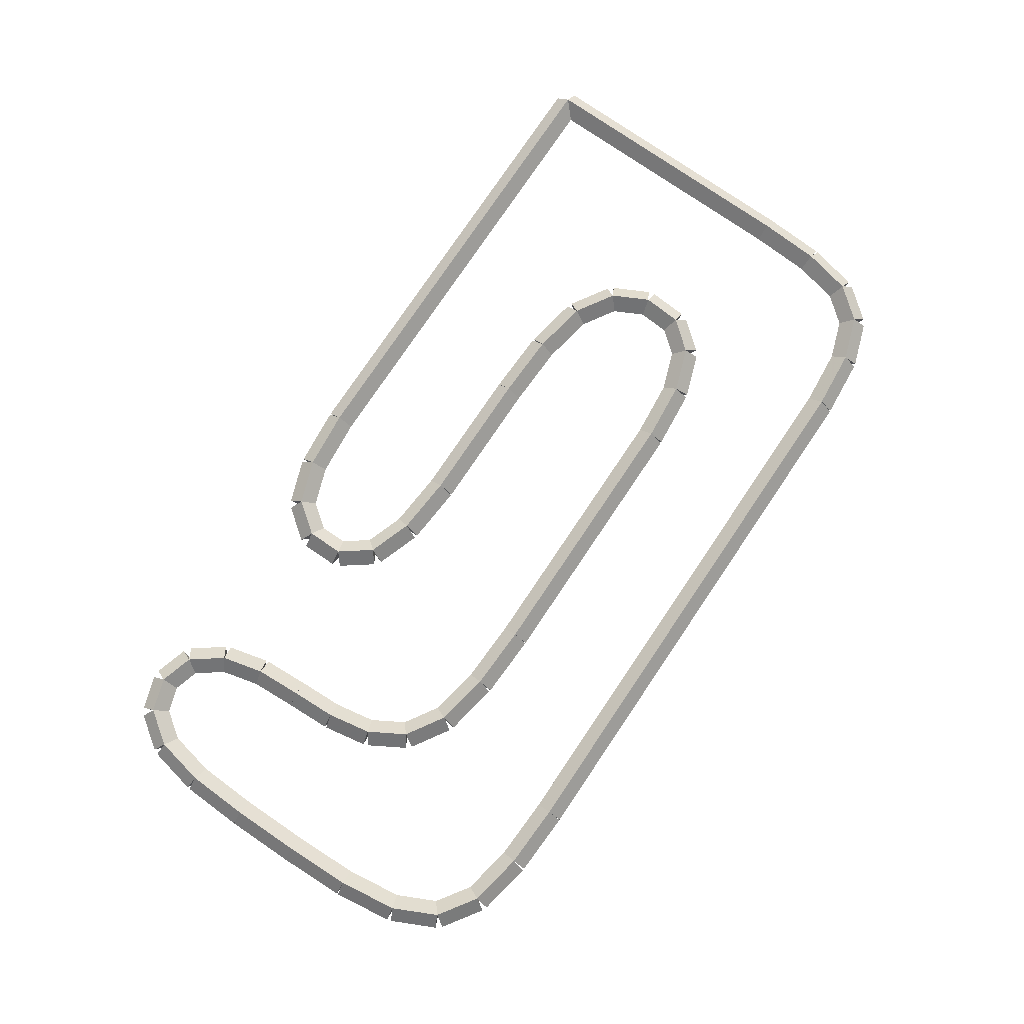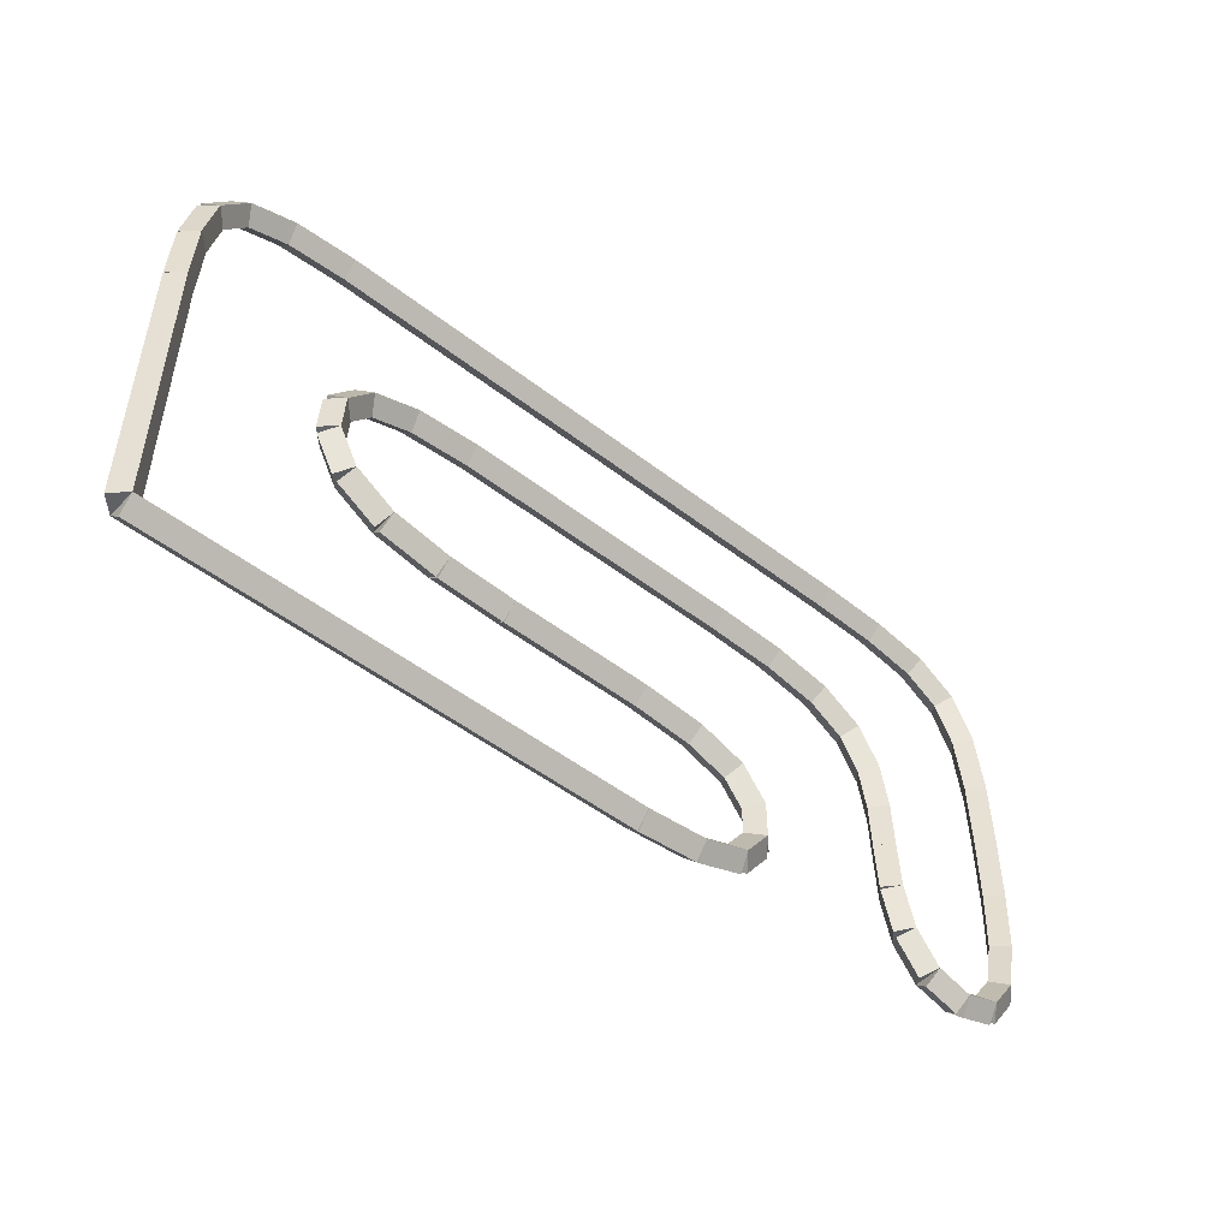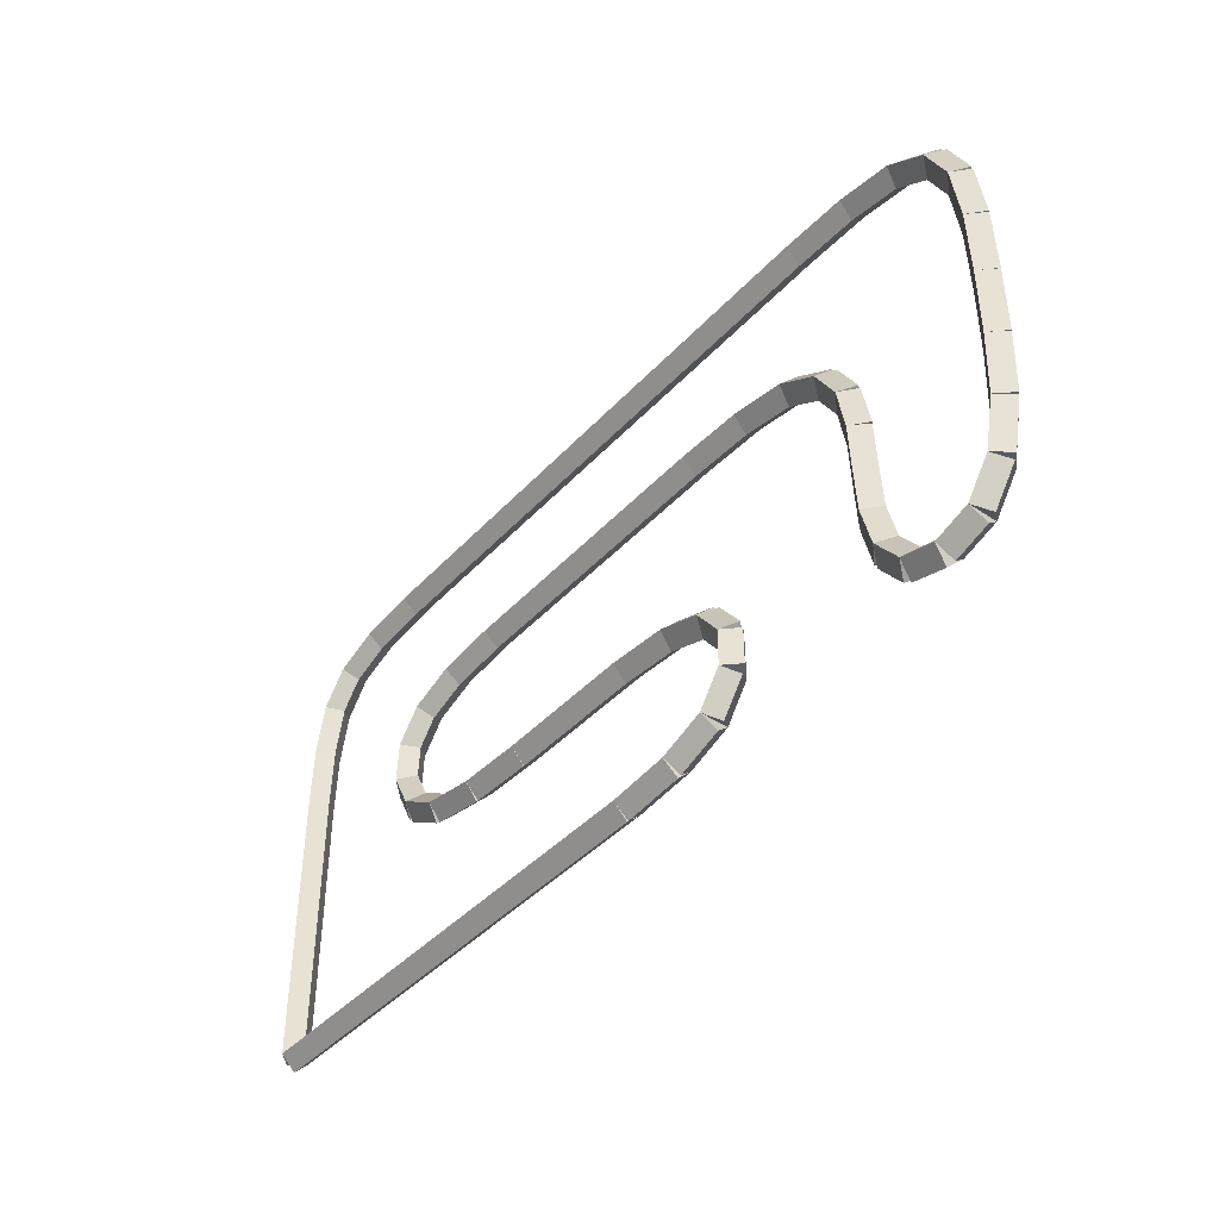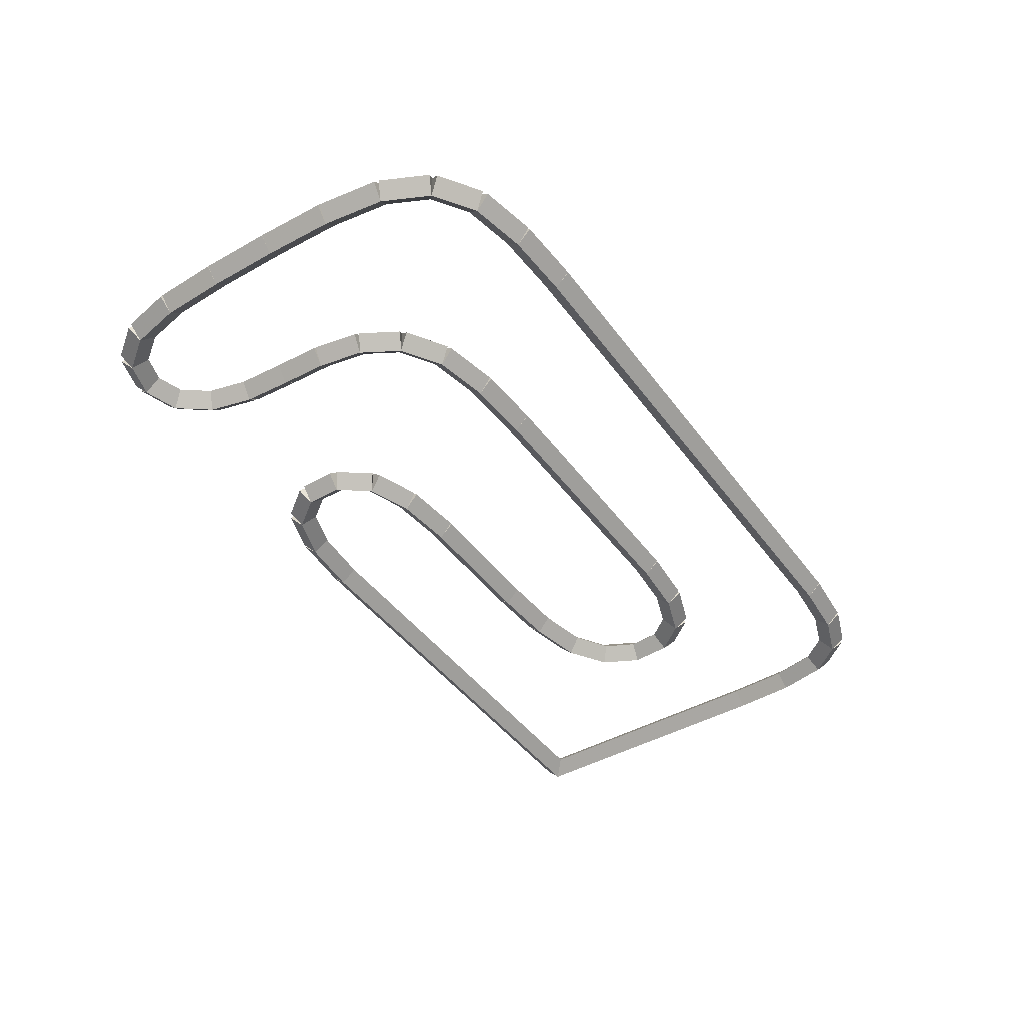
<metadata>
{"format":"obj","ext":"obj","renderer":"f3d","projection":"perspective","resolution":1024,"background":"white","views":[{"elev":79.0,"azim":-55.8,"up":"+Y"},{"elev":-49.6,"azim":139.4,"up":"+Z"},{"elev":-42.3,"azim":-128.7,"up":"+Z"},{"elev":-43.9,"azim":-56.4,"up":"+Y"}]}
</metadata>
<code>
g name
v 12.9 43.9 3.976
v 12.7 44.1 3.976
v 12.5 43.9 3.976
v 12.7 43.7 3.976
v 12.9 43.9 0
v 12.7 44.1 0
v 12.5 43.9 0
v 12.7 43.7 0
f 1 2 3 4
f 6 2 1 5
f 5 1 4 8
f 6 5 8 7
f 8 4 3 7
f 7 3 2 6
g name
v 12.66 44.1 4.867
v 12.46 43.9 4.858
v 12.66 43.7 4.867
v 12.86 43.9 4.875
v 12.7 44.1 3.976
v 12.5 43.9 3.968
v 12.7 43.7 3.976
v 12.9 43.9 3.984
f 9 10 11 12
f 14 10 9 13
f 13 9 12 16
f 14 13 16 15
f 16 12 11 15
f 15 11 10 14
g name
v 12.51 44.1 5.574
v 12.32 43.9 5.533
v 12.51 43.7 5.574
v 12.71 43.9 5.615
v 12.66 44.1 4.867
v 12.47 43.9 4.826
v 12.66 43.7 4.867
v 12.86 43.9 4.908
f 17 18 19 20
f 22 18 17 21
f 21 17 20 24
f 22 21 24 23
f 24 20 19 23
f 23 19 18 22
g name
v 12.14 44.1 6.035
v 11.99 43.9 5.91
v 12.14 43.7 6.035
v 12.3 43.9 6.16
v 12.51 44.1 5.574
v 12.36 43.9 5.449
v 12.51 43.7 5.574
v 12.67 43.9 5.699
f 25 26 27 28
f 30 26 25 29
f 29 25 28 32
f 30 29 32 31
f 32 28 27 31
f 31 27 26 30
g name
v 11.51 44.1 6.261
v 11.45 43.9 6.073
v 11.51 43.7 6.261
v 11.58 43.9 6.449
v 12.14 44.1 6.035
v 12.08 43.9 5.847
v 12.14 43.7 6.035
v 12.21 43.9 6.223
f 33 34 35 36
f 38 34 33 37
f 37 33 36 40
f 38 37 40 39
f 40 36 35 39
f 39 35 34 38
g name
v 10.66 44.1 6.337
v 10.65 43.9 6.138
v 10.66 43.7 6.337
v 10.68 43.9 6.536
v 11.51 44.1 6.261
v 11.5 43.9 6.062
v 11.51 43.7 6.261
v 11.53 43.9 6.46
f 41 42 43 44
f 46 42 41 45
f 45 41 44 48
f 46 45 48 47
f 48 44 43 47
f 47 43 42 46
g name
v 2.711 44.1 6.35
v 2.711 43.9 6.15
v 2.711 43.7 6.35
v 2.711 43.9 6.55
v 10.66 44.1 6.337
v 10.66 43.9 6.137
v 10.66 43.7 6.337
v 10.66 43.9 6.537
f 49 50 51 52
f 54 50 49 53
f 53 49 52 56
f 54 53 56 55
f 56 52 51 55
f 55 51 50 54
g name
v 1.781 44.1 6.313
v 1.789 43.9 6.113
v 1.781 43.7 6.313
v 1.774 43.9 6.513
v 2.711 44.1 6.35
v 2.719 43.9 6.15
v 2.711 43.7 6.35
v 2.703 43.9 6.55
f 57 58 59 60
f 62 58 57 61
f 61 57 60 64
f 62 61 64 63
f 64 60 59 63
f 63 59 58 62
g name
v 0.9963 44.1 6.165
v 1.033 43.9 5.968
v 0.9963 43.7 6.165
v 0.9592 43.9 6.361
v 1.781 44.1 6.313
v 1.819 43.9 6.116
v 1.781 43.7 6.313
v 1.744 43.9 6.51
f 65 66 67 68
f 70 66 65 69
f 69 65 68 72
f 70 69 72 71
f 72 68 67 71
f 71 67 66 70
g name
v 0.4444 44.1 5.794
v 0.5559 43.9 5.628
v 0.4444 43.7 5.794
v 0.333 43.9 5.961
v 0.9963 44.1 6.165
v 1.108 43.9 5.999
v 0.9963 43.7 6.165
v 0.8848 43.9 6.331
f 73 74 75 76
f 78 74 73 77
f 77 73 76 80
f 78 77 80 79
f 80 76 75 79
f 79 75 74 78
g name
v 0.1407 44.1 5.165
v 0.3209 43.9 5.078
v 0.1407 43.7 5.165
v -0.0394 43.9 5.252
v 0.4444 44.1 5.794
v 0.6246 43.9 5.708
v 0.4444 43.7 5.794
v 0.2643 43.9 5.881
f 81 82 83 84
f 86 82 81 85
f 85 81 84 88
f 86 85 88 87
f 88 84 83 87
f 87 83 82 86
g name
v 0.02593 44.1 4.313
v 0.2241 43.9 4.286
v 0.02593 43.7 4.313
v -0.1723 43.9 4.34
v 0.1407 44.1 5.165
v 0.3389 43.9 5.138
v 0.1407 43.7 5.165
v -0.05747 43.9 5.192
f 89 90 91 92
f 94 90 89 93
f 93 89 92 96
f 94 93 96 95
f 96 92 91 95
f 95 91 90 94
g name
v 0 44.1 3.35
v 0.1999 43.9 3.345
v 1.863e-09 43.7 3.35
v -0.1999 43.9 3.355
v 0.02593 44.1 4.313
v 0.2259 43.9 4.308
v 0.02593 43.7 4.313
v -0.174 43.9 4.318
f 97 98 99 100
f 102 98 97 101
f 101 97 100 104
f 102 101 104 103
f 104 100 99 103
f 103 99 98 102
g name
v 0 44.1 2.374
v 0.2 43.9 2.374
v -4.136e-14 43.7 2.374
v -0.2 43.9 2.374
v 3.29e-17 44.1 3.35
v 0.2 43.9 3.35
v -4.133e-14 43.7 3.35
v -0.2 43.9 3.35
f 105 106 107 108
f 110 106 105 109
f 109 105 108 112
f 110 109 112 111
f 112 108 107 111
f 111 107 106 110
g name
v 0.03704 44.1 1.483
v 0.2369 43.9 1.492
v 0.03704 43.7 1.483
v -0.1628 43.9 1.475
v 0 44.1 2.374
v 0.1998 43.9 2.382
v -7.451e-09 43.7 2.374
v -0.1998 43.9 2.366
f 113 114 115 116
f 118 114 113 117
f 117 113 116 120
f 118 117 120 119
f 120 116 115 119
f 119 115 114 118
g name
v 0.1852 44.1 0.7759
v 0.3809 43.9 0.8169
v 0.1852 43.7 0.7759
v -0.01057 43.9 0.7349
v 0.03704 44.1 1.483
v 0.2328 43.9 1.524
v 0.03704 43.7 1.483
v -0.1587 43.9 1.442
f 121 122 123 124
f 126 122 121 125
f 125 121 124 128
f 126 125 128 127
f 128 124 123 127
f 127 123 122 126
g name
v 0.5185 44.1 0.3148
v 0.6806 43.9 0.432
v 0.5185 43.7 0.3148
v 0.3564 43.9 0.1976
v 0.1852 44.1 0.7759
v 0.3473 43.9 0.8931
v 0.1852 43.7 0.7759
v 0.0231 43.9 0.6588
f 129 130 131 132
f 134 130 129 133
f 133 129 132 136
f 134 133 136 135
f 136 132 131 135
f 135 131 130 134
g name
v 1 44.1 0.163
v 1.06 43.9 0.3537
v 1 43.7 0.163
v 0.9398 43.9 -0.02778
v 0.5185 44.1 0.3148
v 0.5787 43.9 0.5056
v 0.5185 43.7 0.3148
v 0.4584 43.9 0.1241
f 137 138 139 140
f 142 138 137 141
f 141 137 140 144
f 142 141 144 143
f 144 140 139 143
f 143 139 138 142
g name
v 1.481 44.1 0.3093
v 1.423 43.9 0.5006
v 1.481 43.7 0.3093
v 1.54 43.9 0.1179
v 1 44.1 0.163
v 0.9419 43.9 0.3543
v 1 43.7 0.163
v 1.058 43.9 -0.0284
f 145 146 147 148
f 150 146 145 149
f 149 145 148 152
f 150 149 152 151
f 152 148 147 151
f 151 147 146 150
g name
v 1.815 44.1 0.7537
v 1.655 43.9 0.8737
v 1.815 43.7 0.7537
v 1.975 43.9 0.6337
v 1.481 44.1 0.3093
v 1.321 43.9 0.4293
v 1.481 43.7 0.3093
v 1.641 43.9 0.1893
f 153 154 155 156
f 158 154 153 157
f 157 153 156 160
f 158 157 160 159
f 160 156 155 159
f 159 155 154 158
g name
v 1.963 44.1 1.348
v 1.769 43.9 1.397
v 1.963 43.7 1.348
v 2.157 43.9 1.3
v 1.815 44.1 0.7537
v 1.621 43.9 0.8021
v 1.815 43.7 0.7537
v 2.009 43.9 0.7053
f 161 162 163 164
f 166 162 161 165
f 165 161 164 168
f 166 165 168 167
f 168 164 163 167
f 167 163 162 166
g name
v 2 44.1 2.019
v 1.8 43.9 2.03
v 2 43.7 2.019
v 2.2 43.9 2.007
v 1.963 44.1 1.348
v 1.763 43.9 1.359
v 1.963 43.7 1.348
v 2.163 43.9 1.337
f 169 170 171 172
f 174 170 169 173
f 173 169 172 176
f 174 173 176 175
f 176 172 171 175
f 175 171 170 174
g name
v 2.026 44.1 2.665
v 1.826 43.9 2.673
v 2.026 43.7 2.665
v 2.226 43.9 2.657
v 2 44.1 2.019
v 1.8 43.9 2.027
v 2 43.7 2.019
v 2.2 43.9 2.01
f 177 178 179 180
f 182 178 177 181
f 181 177 180 184
f 182 181 184 183
f 184 180 179 183
f 183 179 178 182
g name
v 2.141 44.1 3.298
v 1.944 43.9 3.334
v 2.141 43.7 3.298
v 2.338 43.9 3.262
v 2.026 44.1 2.665
v 1.829 43.9 2.7
v 2.026 43.7 2.665
v 2.223 43.9 2.629
f 185 186 187 188
f 190 186 185 189
f 189 185 188 192
f 190 189 192 191
f 192 188 187 191
f 191 187 186 190
g name
v 2.444 44.1 3.819
v 2.272 43.9 3.919
v 2.444 43.7 3.819
v 2.617 43.9 3.718
v 2.141 44.1 3.298
v 1.968 43.9 3.399
v 2.141 43.7 3.298
v 2.313 43.9 3.197
f 193 194 195 196
f 198 194 193 197
f 197 193 196 200
f 198 197 200 199
f 200 196 195 199
f 199 195 194 198
g name
v 2.996 44.1 4.165
v 2.89 43.9 4.334
v 2.996 43.7 4.165
v 3.103 43.9 3.995
v 2.444 44.1 3.819
v 2.338 43.9 3.988
v 2.444 43.7 3.819
v 2.551 43.9 3.649
f 201 202 203 204
f 206 202 201 205
f 205 201 204 208
f 206 205 208 207
f 208 204 203 207
f 207 203 202 206
g name
v 3.781 44.1 4.313
v 3.744 43.9 4.509
v 3.781 43.7 4.313
v 3.819 43.9 4.116
v 2.996 44.1 4.165
v 2.959 43.9 4.361
v 2.996 43.7 4.165
v 3.033 43.9 3.968
f 209 210 211 212
f 214 210 209 213
f 213 209 212 216
f 214 213 216 215
f 216 212 211 215
f 215 211 210 214
g name
v 4.711 44.1 4.35
v 4.703 43.9 4.55
v 4.711 43.7 4.35
v 4.719 43.9 4.15
v 3.781 44.1 4.313
v 3.774 43.9 4.513
v 3.781 43.7 4.313
v 3.789 43.9 4.113
f 217 218 219 220
f 222 218 217 221
f 221 217 220 224
f 222 221 224 223
f 224 220 219 223
f 223 219 218 222
g name
v 8.663 44.1 4.337
v 8.664 43.9 4.537
v 8.663 43.7 4.337
v 8.662 43.9 4.137
v 4.711 44.1 4.35
v 4.712 43.9 4.55
v 4.711 43.7 4.35
v 4.71 43.9 4.15
f 225 226 227 228
f 230 226 225 229
f 229 225 228 232
f 230 229 232 231
f 232 228 227 231
f 231 227 226 230
g name
v 9.515 44.1 4.261
v 9.533 43.9 4.46
v 9.515 43.7 4.261
v 9.497 43.9 4.062
v 8.663 44.1 4.337
v 8.681 43.9 4.536
v 8.663 43.7 4.337
v 8.645 43.9 4.138
f 233 234 235 236
f 238 234 233 237
f 237 233 236 240
f 238 237 240 239
f 240 236 235 239
f 239 235 234 238
g name
v 10.14 44.1 4.035
v 10.21 43.9 4.223
v 10.14 43.7 4.035
v 10.08 43.9 3.847
v 9.515 44.1 4.261
v 9.582 43.9 4.449
v 9.515 43.7 4.261
v 9.447 43.9 4.073
f 241 242 243 244
f 246 242 241 245
f 245 241 244 248
f 246 245 248 247
f 248 244 243 247
f 247 243 242 246
g name
v 10.49 44.1 3.611
v 10.64 43.9 3.737
v 10.49 43.7 3.611
v 10.33 43.9 3.485
v 10.14 44.1 4.035
v 10.3 43.9 4.161
v 10.14 43.7 4.035
v 9.989 43.9 3.909
f 249 250 251 252
f 254 250 249 253
f 253 249 252 256
f 254 253 256 255
f 256 252 251 255
f 255 251 250 254
g name
v 10.52 44.1 3.052
v 10.72 43.9 3.064
v 10.52 43.7 3.052
v 10.32 43.9 3.04
v 10.49 44.1 3.611
v 10.69 43.9 3.623
v 10.49 43.7 3.611
v 10.29 43.9 3.599
f 257 258 259 260
f 262 258 257 261
f 261 257 260 264
f 262 261 264 263
f 264 260 259 263
f 263 259 258 262
g name
v 10.26 44.1 2.531
v 10.43 43.9 2.44
v 10.26 43.7 2.531
v 10.08 43.9 2.623
v 10.52 44.1 3.052
v 10.7 43.9 2.961
v 10.52 43.7 3.052
v 10.34 43.9 3.143
f 265 266 267 268
f 270 266 265 269
f 269 265 268 272
f 270 269 272 271
f 272 268 267 271
f 271 267 266 270
g name
v 9.704 44.1 2.185
v 9.81 43.9 2.016
v 9.704 43.7 2.185
v 9.597 43.9 2.355
v 10.26 44.1 2.531
v 10.36 43.9 2.362
v 10.26 43.7 2.531
v 10.15 43.9 2.701
f 273 274 275 276
f 278 274 273 277
f 277 273 276 280
f 278 277 280 279
f 280 276 275 279
f 279 275 274 278
g name
v 8.919 44.1 2.037
v 8.956 43.9 1.841
v 8.919 43.7 2.037
v 8.881 43.9 2.234
v 9.704 44.1 2.185
v 9.741 43.9 1.989
v 9.704 43.7 2.185
v 9.667 43.9 2.382
f 281 282 283 284
f 286 282 281 285
f 285 281 284 288
f 286 285 288 287
f 288 284 283 287
f 287 283 282 286
g name
v 7.989 44.1 2
v 7.997 43.9 1.8
v 7.989 43.7 2
v 7.981 43.9 2.2
v 8.919 44.1 2.037
v 8.926 43.9 1.837
v 8.919 43.7 2.037
v 8.911 43.9 2.237
f 289 290 291 292
f 294 290 289 293
f 293 289 292 296
f 294 293 296 295
f 296 292 291 295
f 295 291 290 294
g name
v 6.037 44.1 2
v 6.037 43.9 1.8
v 6.037 43.7 2
v 6.037 43.9 2.2
v 7.989 44.1 2
v 7.989 43.9 1.8
v 7.989 43.7 2
v 7.989 43.9 2.2
f 297 298 299 300
f 302 298 297 301
f 301 297 300 304
f 302 301 304 303
f 304 300 299 303
f 303 299 298 302
g name
v 5.185 44.1 1.926
v 5.203 43.9 1.727
v 5.185 43.7 1.926
v 5.168 43.9 2.125
v 6.037 44.1 2
v 6.054 43.9 1.801
v 6.037 43.7 2
v 6.02 43.9 2.199
f 305 306 307 308
f 310 306 305 309
f 309 305 308 312
f 310 309 312 311
f 312 308 307 311
f 311 307 306 310
g name
v 4.556 44.1 1.704
v 4.622 43.9 1.515
v 4.556 43.7 1.704
v 4.489 43.9 1.892
v 5.185 44.1 1.926
v 5.252 43.9 1.737
v 5.185 43.7 1.926
v 5.119 43.9 2.115
f 313 314 315 316
f 318 314 313 317
f 317 313 316 320
f 318 317 320 319
f 320 316 315 319
f 319 315 314 318
g name
v 4.222 44.1 1.259
v 4.382 43.9 1.139
v 4.222 43.7 1.259
v 4.062 43.9 1.379
v 4.556 44.1 1.704
v 4.716 43.9 1.584
v 4.556 43.7 1.704
v 4.396 43.9 1.824
f 321 322 323 324
f 326 322 321 325
f 325 321 324 328
f 326 325 328 327
f 328 324 323 327
f 327 323 322 326
g name
v 4.222 44.1 0.7407
v 4.422 43.9 0.7407
v 4.222 43.7 0.7407
v 4.022 43.9 0.7407
v 4.222 44.1 1.259
v 4.422 43.9 1.259
v 4.222 43.7 1.259
v 4.022 43.9 1.259
f 329 330 331 332
f 334 330 329 333
f 333 329 332 336
f 334 333 336 335
f 336 332 331 335
f 335 331 330 334
g name
v 4.556 44.1 0.2963
v 4.716 43.9 0.4163
v 4.556 43.7 0.2963
v 4.396 43.9 0.1763
v 4.222 44.1 0.7407
v 4.382 43.9 0.8607
v 4.222 43.7 0.7407
v 4.062 43.9 0.6207
f 337 338 339 340
f 342 338 337 341
f 341 337 340 344
f 342 341 344 343
f 344 340 339 343
f 343 339 338 342
g name
v 5.185 44.1 0.07407
v 5.252 43.9 0.2627
v 5.185 43.7 0.07407
v 5.119 43.9 -0.1145
v 4.556 44.1 0.2963
v 4.622 43.9 0.4849
v 4.556 43.7 0.2963
v 4.489 43.9 0.1077
f 345 346 347 348
f 350 346 345 349
f 349 345 348 352
f 350 349 352 351
f 352 348 347 351
f 351 347 346 350
g name
v 6.037 44.1 0
v 6.054 43.9 0.1992
v 6.037 43.7 0
v 6.02 43.9 -0.1992
v 5.185 44.1 0.07407
v 5.203 43.9 0.2733
v 5.185 43.7 0.07407
v 5.168 43.9 -0.1252
f 353 354 355 356
f 358 354 353 357
f 357 353 356 360
f 358 357 360 359
f 360 356 355 359
f 359 355 354 358
g name
v 12.7 44.1 -2.409e-21
v 12.7 43.9 0.2
v 12.7 43.7 -4.136e-14
v 12.7 43.9 -0.2
v 6.037 44.1 -2.409e-21
v 6.037 43.9 0.2
v 6.037 43.7 -4.136e-14
v 6.037 43.9 -0.2
f 361 362 363 364
f 366 362 361 365
f 365 361 364 368
f 366 365 368 367
f 368 364 363 367
f 367 363 362 366

</code>
